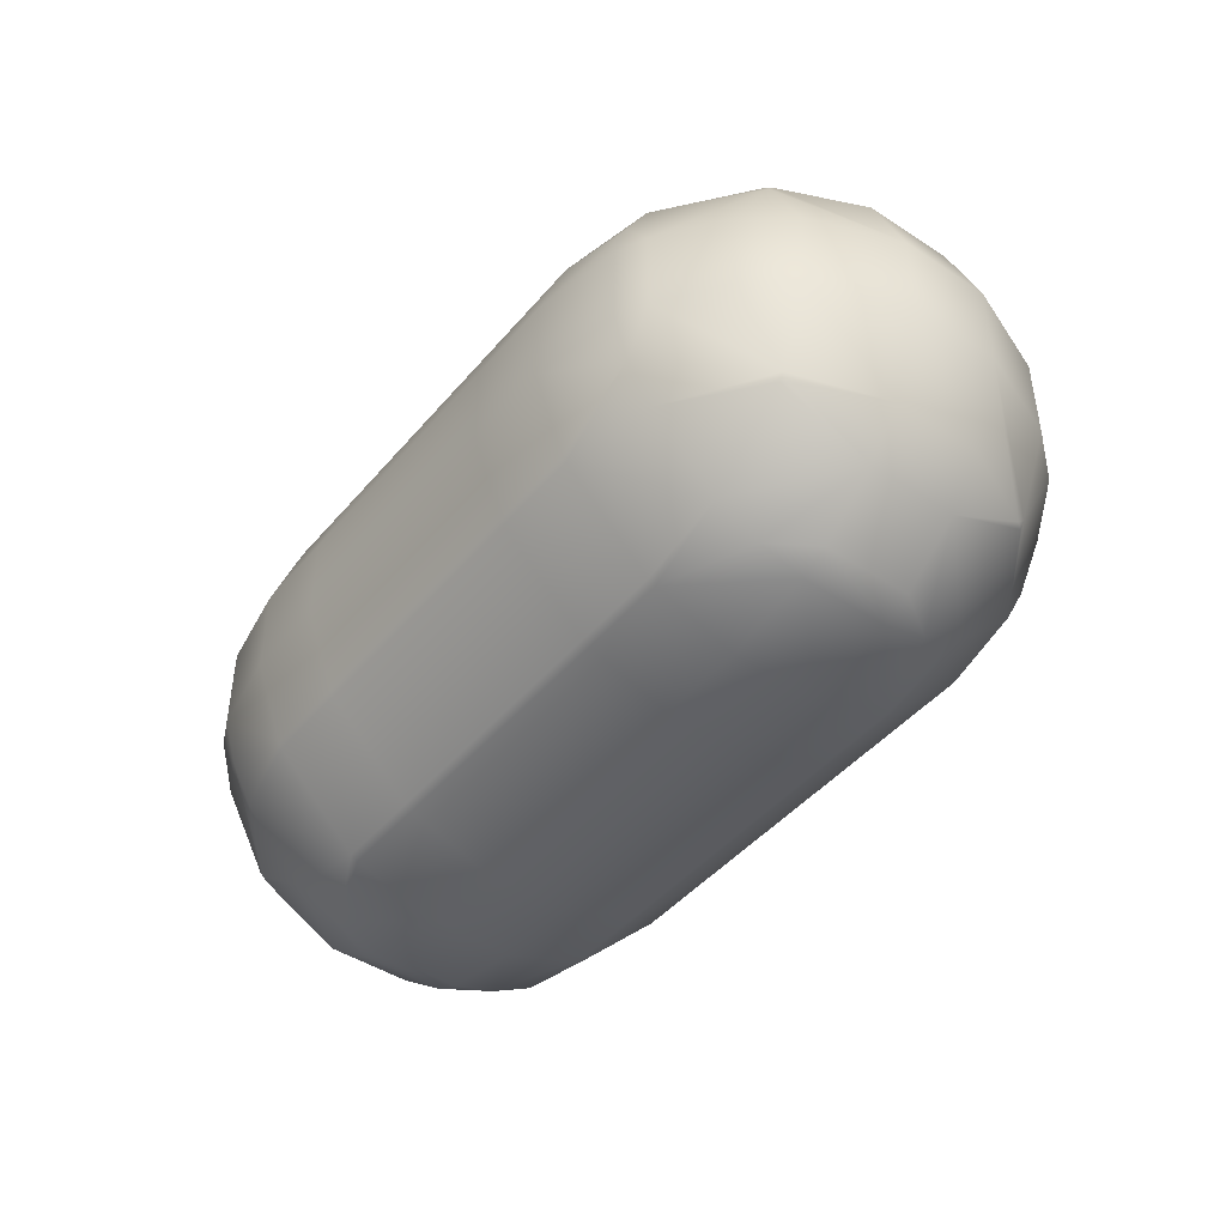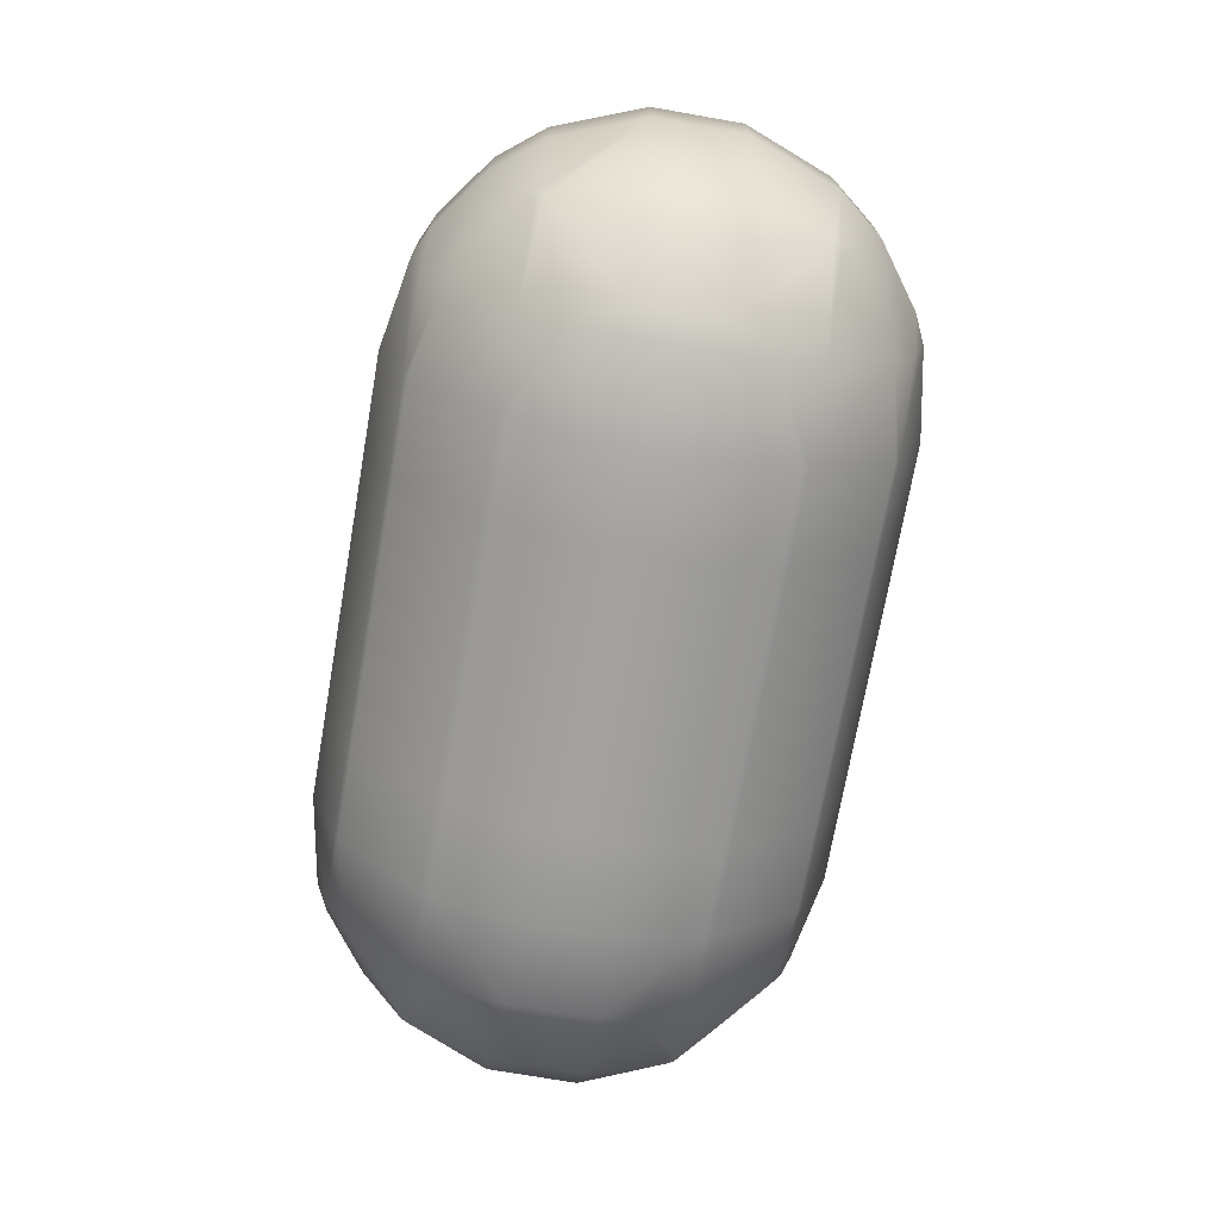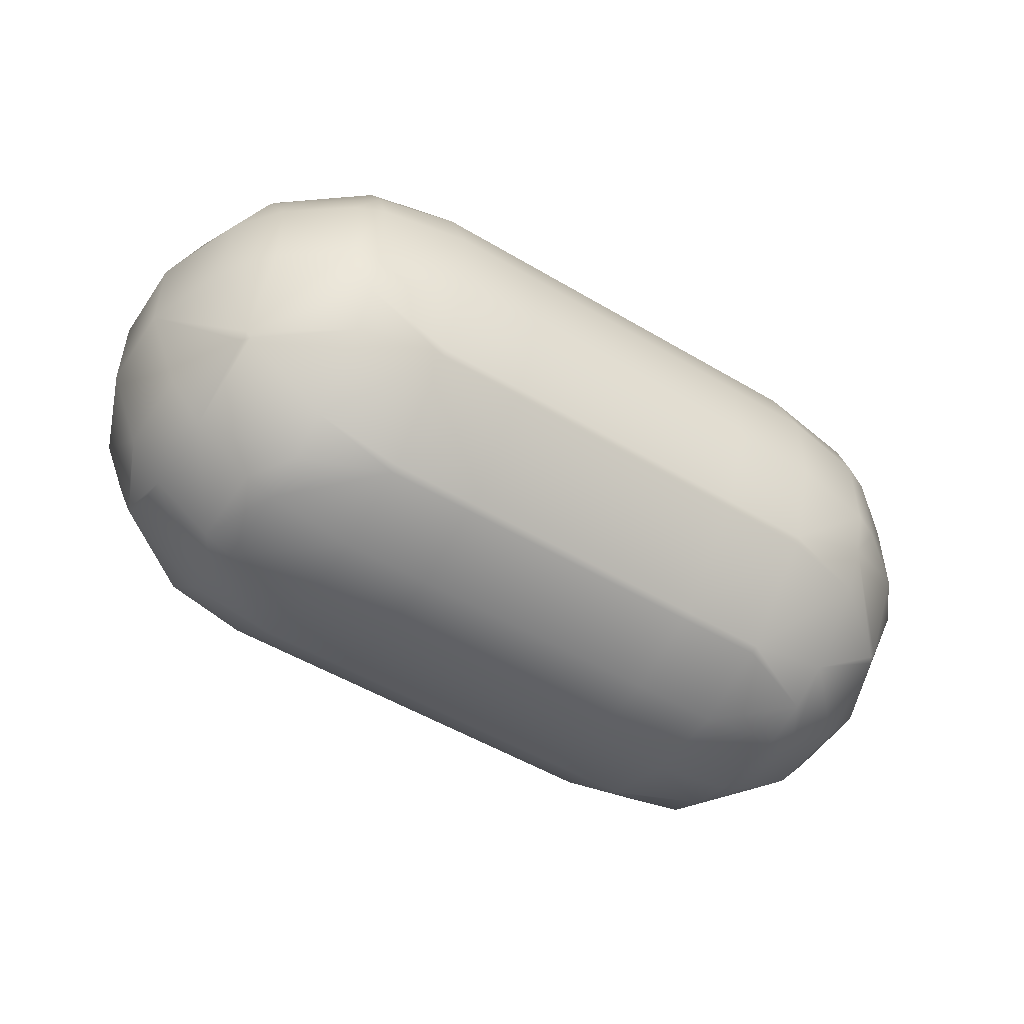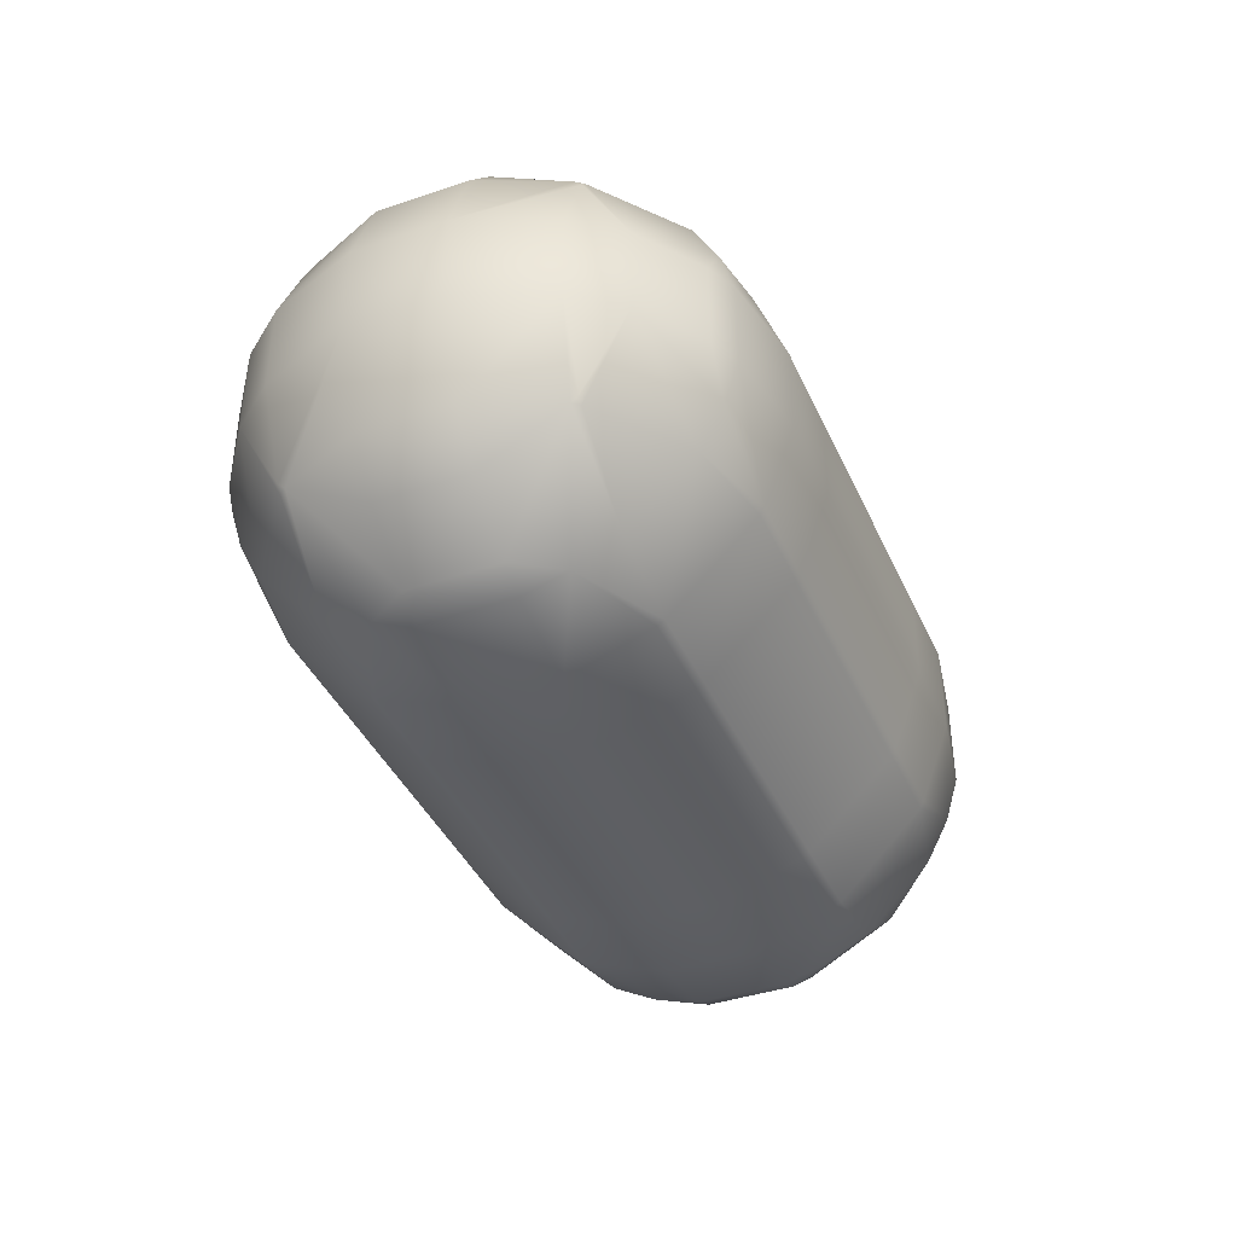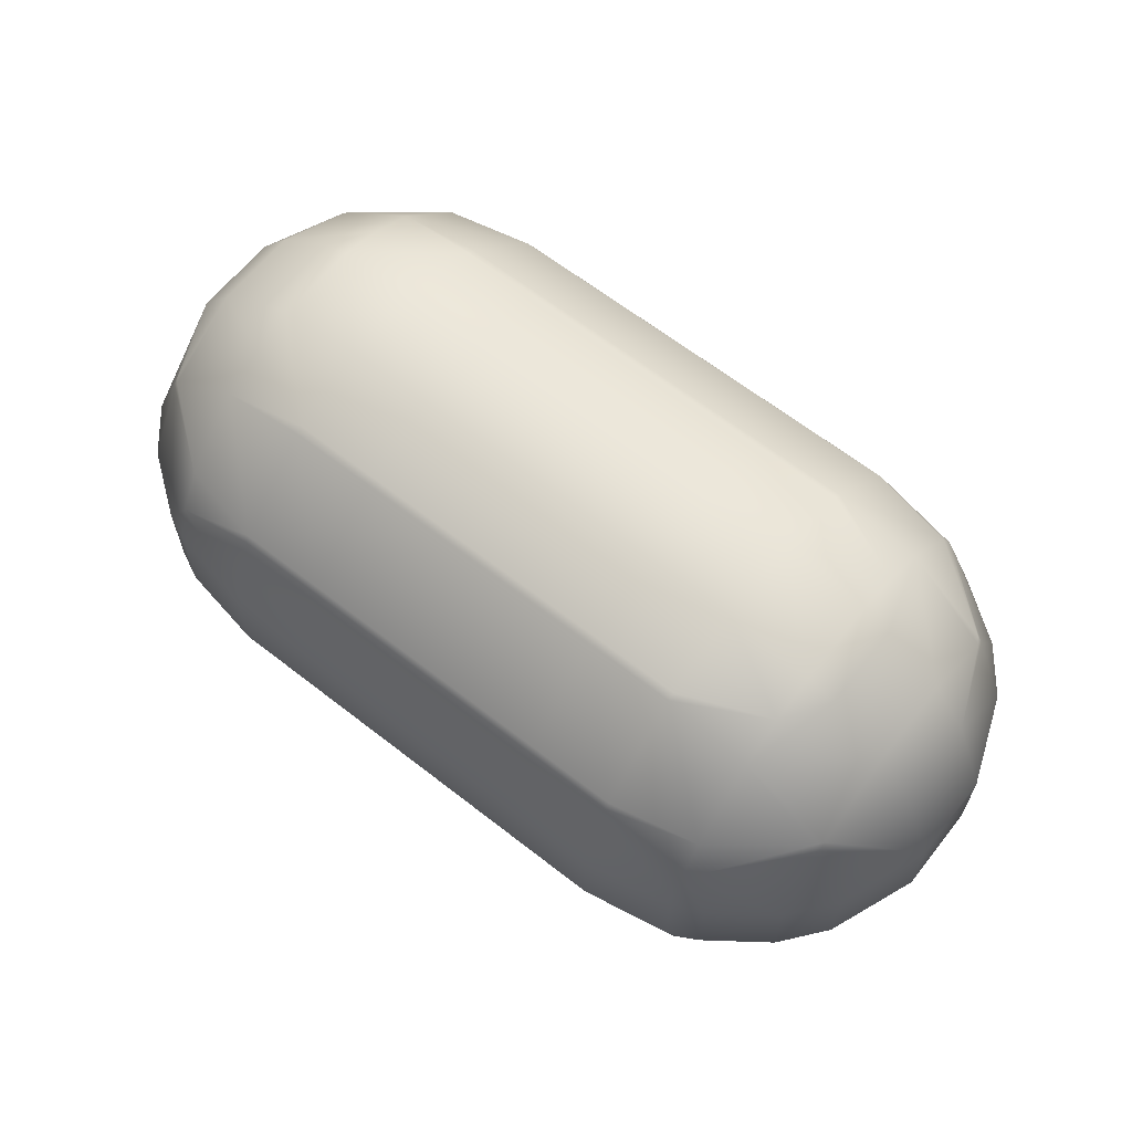
<metadata>
{"format":"obj","ext":"obj","renderer":"f3d","projection":"perspective","resolution":1024,"background":"white","views":[{"elev":-45.0,"azim":52.7,"up":"+Y"},{"elev":-72.1,"azim":80.1,"up":"+Z"},{"elev":-51.5,"azim":147.1,"up":"+Y"},{"elev":-40.2,"azim":112.6,"up":"+Z"},{"elev":63.7,"azim":-141.7,"up":"+Y"}]}
</metadata>
<code>
o Mball
v 0.6014 0.97 -0.5953
v 0.6014 0.5888 -0.9765
v 1.001 0.5888 -0.9765
v 1.001 0.97 -0.5953
v 0.6014 0.5554 -0.9953
v 1.001 0.5554 -0.9953
v 0.6014 0.1888 -1.129
v 1.001 0.1888 -1.129
v 0.6014 -0.2112 -1.129
v 1.001 -0.2112 -1.129
v 0.6014 -0.5778 -0.9953
v 1.001 -0.5778 -0.9953
v 1.401 -0.4138 -0.9953
v 1.401 -0.2112 -1.055
v 1.001 -0.6112 -0.9765
v 1.401 -0.6112 -0.891
v 1.001 -0.9925 -0.5953
v 1.401 -0.9069 -0.5953
v 1.001 -1.011 -0.5619
v 1.401 -1.011 -0.3979
v 1.001 -1.145 -0.1953
v 1.401 -1.071 -0.1953
v 1.001 -1.145 0.2047
v 1.401 -1.071 0.2047
v 1.001 -1.011 0.5713
v 1.401 -1.011 0.4073
v 1.001 -0.9925 0.6047
v 1.401 -0.9069 0.6047
v 1.777 -0.6112 0.6047
v 1.801 -0.6112 0.5713
v 1.801 -0.8126 0.2047
v 1.532 -1.011 0.2047
v 1.801 -0.5778 0.6047
v 1.401 -0.4138 1.005
v 1.532 -0.2112 1.005
v 1.801 -0.2112 0.8061
v 1.401 -0.6112 0.9004
v 1.532 0.1888 1.005
v 1.801 0.1888 0.8061
v 1.401 0.3914 1.005
v 1.401 0.5888 0.9004
v 1.777 0.5888 0.6047
v 1.801 0.5554 0.6047
v 1.401 0.8845 0.6047
v 1.401 0.9888 0.4073
v 1.532 0.9888 0.2047
v 1.801 0.7902 0.2047
v 1.801 0.5888 0.5713
v 1.401 1.049 0.2047
v 1.401 1.049 -0.1953
v 1.532 0.9888 -0.1953
v 1.401 0.9888 -0.3979
v 1.401 0.8845 -0.5953
v 1.777 0.5888 -0.5953
v 1.801 0.5888 -0.5619
v 1.801 0.7902 -0.1953
v 1.801 0.5554 -0.5953
v 1.401 0.3914 -0.9953
v 1.532 0.1888 -0.9953
v 1.801 0.1888 -0.7967
v 1.401 0.5888 -0.891
v 1.801 -0.2112 -0.7967
v 1.532 -0.2112 -0.9953
v 1.401 0.1888 -1.055
v 1.962 -0.2112 -0.5953
v 1.962 0.1888 -0.5953
v 1.801 -0.5778 -0.5953
v 1.801 -0.6112 -0.5619
v 1.962 -0.6112 -0.1953
v 2.117 -0.2112 -0.1953
v 1.801 -0.8126 -0.1953
v 1.962 -0.6112 0.2047
v 2.117 -0.2112 0.2047
v 2.117 0.1888 0.2047
v 2.117 0.1888 -0.1953
v 1.962 0.5888 0.2047
v 1.962 0.5888 -0.1953
v 1.962 0.1888 0.6047
v 1.962 -0.2112 0.6047
v 1.777 -0.6112 -0.5953
v 1.001 0.9888 -0.5619
v 1.001 1.122 0.2047
v 1.001 1.122 -0.1953
v 0.6014 1.122 0.2047
v 0.6014 1.122 -0.1953
v 0.6014 0.9888 -0.5619
v 1.001 0.9888 0.5713
v 0.6014 0.9888 0.5713
v 0.2014 1.122 0.2047
v 0.2014 0.9888 0.5713
v -0.1986 1.122 0.2047
v -0.1986 0.9888 0.5713
v -0.1986 0.97 0.6047
v 0.2014 0.97 0.6047
v 0.2014 0.5888 0.986
v -0.1986 0.5888 0.986
v -0.1986 0.5554 1.005
v 0.2014 0.5554 1.005
v 0.2014 0.1888 1.138
v -0.1986 0.1888 1.138
v -0.1986 -0.2112 1.138
v 0.2014 -0.2112 1.138
v -0.1986 -0.5778 1.005
v 0.2014 -0.5778 1.005
v 0.2014 -0.6112 0.986
v -0.1986 -0.6112 0.986
v -0.1986 -0.9925 0.6047
v 0.2014 -0.9925 0.6047
v 0.2014 -1.011 0.5713
v -0.1986 -1.011 0.5713
v -0.1986 -1.145 0.2047
v 0.2014 -1.145 0.2047
v 0.2014 -1.145 -0.1953
v -0.1986 -1.145 -0.1953
v 0.2014 -1.011 -0.5619
v -0.1986 -1.011 -0.5619
v -0.1986 -0.9925 -0.5953
v 0.2014 -0.9925 -0.5953
v 0.2014 -0.6112 -0.9765
v -0.1986 -0.6112 -0.9765
v -0.1986 -0.5778 -0.9953
v 0.2014 -0.5778 -0.9953
v 0.2014 -0.2112 -1.129
v -0.1986 -0.2112 -1.129
v 0.2014 0.1888 -1.129
v -0.1986 0.1888 -1.129
v -0.1986 0.5554 -0.9953
v 0.2014 0.5554 -0.9953
v 0.2014 0.5888 -0.9765
v -0.1986 0.5888 -0.9765
v -0.1986 0.97 -0.5953
v 0.2014 0.97 -0.5953
v 0.2014 0.9888 -0.5619
v -0.1986 0.9888 -0.5619
v -0.1986 1.122 -0.1953
v 0.2014 1.122 -0.1953
v -0.5986 1.122 -0.1953
v -0.5986 0.9888 -0.5619
v -0.5986 1.122 0.2047
v -0.9986 1.122 0.2047
v -0.9986 1.122 -0.1953
v -0.5986 0.9888 0.5713
v -0.9986 0.9888 0.5713
v -0.9986 0.97 0.6047
v -0.5986 0.97 0.6047
v -0.5986 0.5888 0.986
v -0.9986 0.5888 0.986
v -0.9986 0.5554 1.005
v -0.5986 0.5554 1.005
v -0.5986 0.1888 1.138
v -0.9986 0.1888 1.138
v -0.9986 -0.2112 1.138
v -0.5986 -0.2112 1.138
v -0.9986 -0.5778 1.005
v -0.5986 -0.5778 1.005
v -0.5986 -0.6112 0.986
v -0.9986 -0.6112 0.986
v -1.399 -0.4138 1.005
v -1.399 -0.6112 0.9004
v -1.399 -0.9069 0.6047
v -0.9986 -0.9925 0.6047
v -0.9986 -1.011 0.5713
v -1.399 -1.011 0.4073
v -1.399 -1.071 0.2047
v -0.9986 -1.145 0.2047
v -0.9986 -1.145 -0.1953
v -1.399 -1.071 -0.1953
v -0.5986 -1.145 0.2047
v -0.5986 -1.145 -0.1953
v -0.5986 -1.011 -0.5619
v -0.9986 -1.011 -0.5619
v -0.9986 -0.9925 -0.5953
v -0.5986 -0.9925 -0.5953
v -0.5986 -0.6112 -0.9765
v -0.9986 -0.6112 -0.9765
v -0.9986 -0.5778 -0.9953
v -0.5986 -0.5778 -0.9953
v -0.5986 -0.2112 -1.129
v -0.9986 -0.2112 -1.129
v -0.5986 0.1888 -1.129
v -0.9986 0.1888 -1.129
v -1.399 -0.2112 -1.055
v -1.399 0.1888 -1.055
v -1.399 0.3914 -0.9953
v -0.9986 0.5554 -0.9953
v -0.9986 0.5888 -0.9765
v -1.399 0.5888 -0.891
v -1.399 0.8845 -0.5953
v -0.9986 0.97 -0.5953
v -0.9986 0.9888 -0.5619
v -1.399 0.9888 -0.3979
v -1.399 1.049 -0.1953
v -1.529 0.9888 -0.1953
v -1.399 1.049 0.2047
v -1.529 0.9888 0.2047
v -1.799 0.7902 0.2047
v -1.799 0.7902 -0.1953
v -1.399 0.9888 0.4073
v -1.399 0.8845 0.6047
v -1.774 0.5888 0.6047
v -1.799 0.5888 0.5713
v -1.799 0.5554 0.6047
v -1.399 0.5888 0.9004
v -1.399 0.3914 1.005
v -1.529 0.1888 1.005
v -1.799 0.1888 0.8061
v -1.799 -0.2112 0.8061
v -1.529 -0.2112 1.005
v -1.399 -0.2112 1.065
v -1.399 0.1888 1.065
v -1.959 -0.2112 0.6047
v -1.959 0.1888 0.6047
v -1.799 -0.5778 0.6047
v -1.799 -0.6112 0.5713
v -1.959 -0.6112 0.2047
v -2.114 -0.2112 0.2047
v -1.799 -0.8126 0.2047
v -1.799 -0.8126 -0.1953
v -1.959 -0.6112 -0.1953
v -1.799 -0.6112 -0.5619
v -1.799 -0.5778 -0.5953
v -1.959 -0.2112 -0.5953
v -2.114 -0.2112 -0.1953
v -1.959 0.1888 -0.5953
v -2.114 0.1888 -0.1953
v -1.799 -0.2112 -0.7967
v -1.799 0.1888 -0.7967
v -1.799 0.5554 -0.5953
v -1.529 -0.2112 -0.9953
v -1.529 0.1888 -0.9953
v -1.774 -0.6112 -0.5953
v -1.399 -0.6112 -0.891
v -1.399 -0.4138 -0.9953
v -1.399 -0.9069 -0.5953
v -2.114 0.1888 0.2047
v -1.959 0.5888 -0.1953
v -1.959 0.5888 0.2047
v -1.529 -1.011 -0.1953
v -1.399 -1.011 -0.3979
v -1.529 -1.011 0.2047
v -1.774 -0.6112 0.6047
v -1.799 0.5888 -0.5619
v -0.5986 0.97 -0.5953
v -1.774 0.5888 -0.5953
v -0.5986 0.5888 -0.9765
v -0.5986 0.5554 -0.9953
v -0.5986 -1.011 0.5713
v -0.5986 -0.9925 0.6047
v 0.6014 -0.9925 -0.5953
v 0.6014 -0.6112 -0.9765
v 0.6014 -1.011 -0.5619
v 0.6014 -1.145 0.2047
v 0.6014 -1.145 -0.1953
v 0.6014 -1.011 0.5713
v 0.6014 -0.9925 0.6047
v 0.6014 -0.5778 1.005
v 0.6014 -0.6112 0.986
v 1.001 -0.5778 1.005
v 1.001 -0.6112 0.986
v 0.6014 -0.2112 1.138
v 1.001 -0.2112 1.138
v 0.6014 0.1888 1.138
v 1.001 0.1888 1.138
v 0.6014 0.5554 1.005
v 1.001 0.5554 1.005
v 0.6014 0.5888 0.986
v 1.001 0.5888 0.986
v 0.6014 0.97 0.6047
v 1.001 0.97 0.6047
v 1.401 0.1888 1.065
v 1.401 -0.2112 1.065
v 1.532 -1.011 -0.1953
f 4 3 2 1
f 2 3 6 5
f 6 8 7 5
f 7 8 10 9
f 9 10 12 11
f 10 14 13 12
f 13 16 15 12
f 15 16 18 17
f 18 20 19 17
f 19 20 22 21
f 21 22 24 23
f 24 26 25 23
f 25 26 28 27
f 31 30 29 28
f 26 32 31 28
f 29 30 33
f 33 36 35 34
f 37 29 33 34
f 39 38 35 36
f 43 42 41 40
f 38 39 43 40
f 41 42 44
f 47 46 45 44
f 42 48 47 44
f 45 46 49
f 46 51 50 49
f 51 52 50
f 56 55 54 53
f 52 51 56 53
f 54 55 57
f 57 60 59 58
f 61 54 57 58
f 63 59 60 62
f 64 59 63 14
f 60 66 65 62
f 62 65 67
f 70 69 68 67
f 65 70 67
f 68 69 71
f 71 69 72 31
f 69 70 73 72
f 70 75 74 73
f 75 77 76 74
f 76 77 56 47
f 74 76 48 43
f 78 74 43
f 73 74 78 79
f 68 80 67
f 65 66 75 70
f 59 64 58
f 66 60 57
f 54 61 53
f 77 55 56
f 81 52 53 4
f 49 50 83 82
f 82 83 85 84
f 83 81 86 85
f 88 87 82 84
f 90 88 84 89
f 92 90 89 91
f 94 90 92 93
f 96 95 94 93
f 98 95 96 97
f 100 99 98 97
f 102 99 100 101
f 104 102 101 103
f 106 105 104 103
f 108 105 106 107
f 110 109 108 107
f 112 109 110 111
f 114 113 112 111
f 116 115 113 114
f 118 115 116 117
f 120 119 118 117
f 122 119 120 121
f 124 123 122 121
f 126 125 123 124
f 128 125 126 127
f 130 129 128 127
f 132 129 130 131
f 134 133 132 131
f 136 133 134 135
f 135 134 138 137
f 91 135 137 139
f 139 137 141 140
f 143 142 139 140
f 145 142 143 144
f 147 146 145 144
f 149 146 147 148
f 151 150 149 148
f 153 150 151 152
f 155 153 152 154
f 157 156 155 154
f 159 157 154 158
f 161 157 159 160
f 163 162 161 160
f 165 162 163 164
f 167 166 165 164
f 166 169 168 165
f 171 170 169 166
f 173 170 171 172
f 175 174 173 172
f 177 174 175 176
f 179 178 177 176
f 181 180 178 179
f 183 181 179 182
f 185 181 183 184
f 187 186 185 184
f 189 186 187 188
f 191 190 189 188
f 141 190 191 192
f 191 193 192
f 192 193 195 194
f 195 193 197 196
f 199 198 195 196
f 201 200 199 196
f 200 201 202
f 204 203 200 202
f 206 205 204 202
f 208 205 206 207
f 210 205 208 209
f 209 208 158
f 206 212 211 207
f 207 211 213
f 216 215 214 213
f 211 216 213
f 214 215 217
f 215 219 218 217
f 219 220 218
f 219 223 222 221
f 220 219 221
f 225 224 222 223
f 222 224 227 226
f 227 224 228
f 227 230 229 226
f 233 232 231 221
f 226 229 233 221
f 231 232 234
f 229 182 233
f 235 225 223 216
f 237 236 225 235
f 222 226 221
f 231 220 221
f 234 239 238 218
f 220 231 234 218
f 238 239 167
f 218 238 240 217
f 216 223 219 215
f 214 241 213
f 212 235 216 211
f 205 210 204
f 212 206 202
f 237 235 212 202
f 201 237 202
f 200 203 199
f 237 201 196
f 197 236 237 196
f 242 236 197
f 195 198 194
f 190 138 243 189
f 188 244 242 197
f 193 191 188 197
f 242 244 228
f 243 245 186 189
f 187 244 188
f 186 245 246 185
f 184 230 227 228
f 244 187 184 228
f 183 230 184
f 229 230 183 182
f 182 179 176 233
f 176 175 232 233
f 232 175 172 234
f 172 171 239 234
f 240 238 167 164
f 168 247 162 165
f 163 240 164
f 162 247 248 161
f 160 241 214 217
f 240 163 160 217
f 159 241 160
f 158 208 207 213
f 241 159 158 213
f 154 152 209 158
f 152 151 210 209
f 148 147 203 204
f 203 147 144 199
f 144 143 198 199
f 198 143 140 194
f 140 141 192 194
f 133 86 1 132
f 138 134 131 243
f 245 130 127 246
f 127 126 180 246
f 180 126 124 178
f 178 124 121 177
f 119 250 249 118
f 174 120 117 173
f 249 251 115 118
f 117 116 170 173
f 170 116 114 169
f 113 253 252 112
f 169 114 111 168
f 252 254 109 112
f 111 110 247 168
f 109 254 255 108
f 247 110 107 248
f 107 106 156 248
f 105 257 256 104
f 257 259 258 256
f 27 259 257 255
f 258 261 260 256
f 261 263 262 260
f 262 263 265 264
f 265 267 266 264
f 266 267 269 268
f 263 270 40 265
f 271 270 263 261
f 34 271 261 258
f 156 106 103 155
f 256 260 102 104
f 103 101 153 155
f 260 262 99 102
f 101 100 150 153
f 150 100 97 149
f 264 266 95 98
f 97 96 146 149
f 95 266 268 94
f 146 96 93 145
f 89 136 135 91
f 142 92 91 139
f 84 85 136 89
f 87 45 49 82
f 56 51 46 47
f 48 76 47
f 44 45 87 269
f 267 41 44 269
f 48 42 43
f 39 78 43
f 40 41 267 265
f 35 38 270 271
f 79 78 39 36
f 35 271 34
f 79 36 33
f 259 37 34 258
f 72 73 79 33
f 30 72 33
f 32 272 71 31
f 29 37 28
f 72 30 31
f 254 25 27 255
f 32 26 24
f 23 25 254 252
f 22 272 32 24
f 253 21 23 252
f 251 19 21 253
f 71 272 20 18
f 80 68 71 18
f 17 19 251 249
f 16 80 18
f 250 15 17 249
f 67 80 16 13
f 63 62 67 13
f 14 63 13
f 123 9 11 122
f 8 64 14 10
f 125 7 9 123
f 3 61 58 6
f 129 2 5 128
f 86 81 4 1
f 53 61 3 4
f 58 64 8 6
f 12 15 250 11
f 50 52 81 83
f 77 75 66 57
f 55 77 57
f 20 272 22
f 269 87 88 268
f 270 38 40
f 28 37 259 27
f 1 2 129 132
f 5 7 125 128
f 11 250 119 122
f 85 86 133 136
f 115 251 253 113
f 268 88 90 94
f 99 262 264 98
f 255 257 105 108
f 131 130 245 243
f 246 180 181 185
f 121 120 174 177
f 137 138 190 141
f 225 236 242 228
f 224 225 228
f 239 171 166 167
f 93 92 142 145
f 210 151 148 204
f 248 156 157 161

</code>
